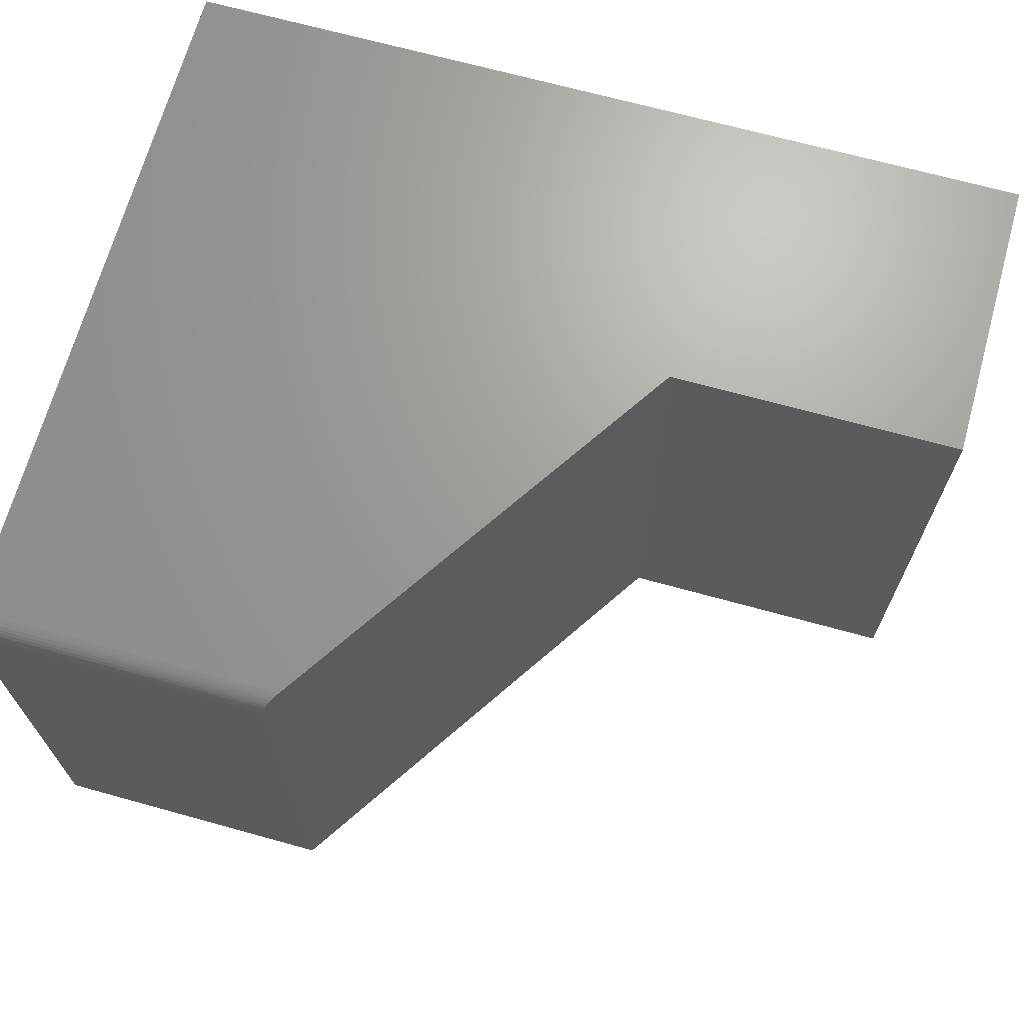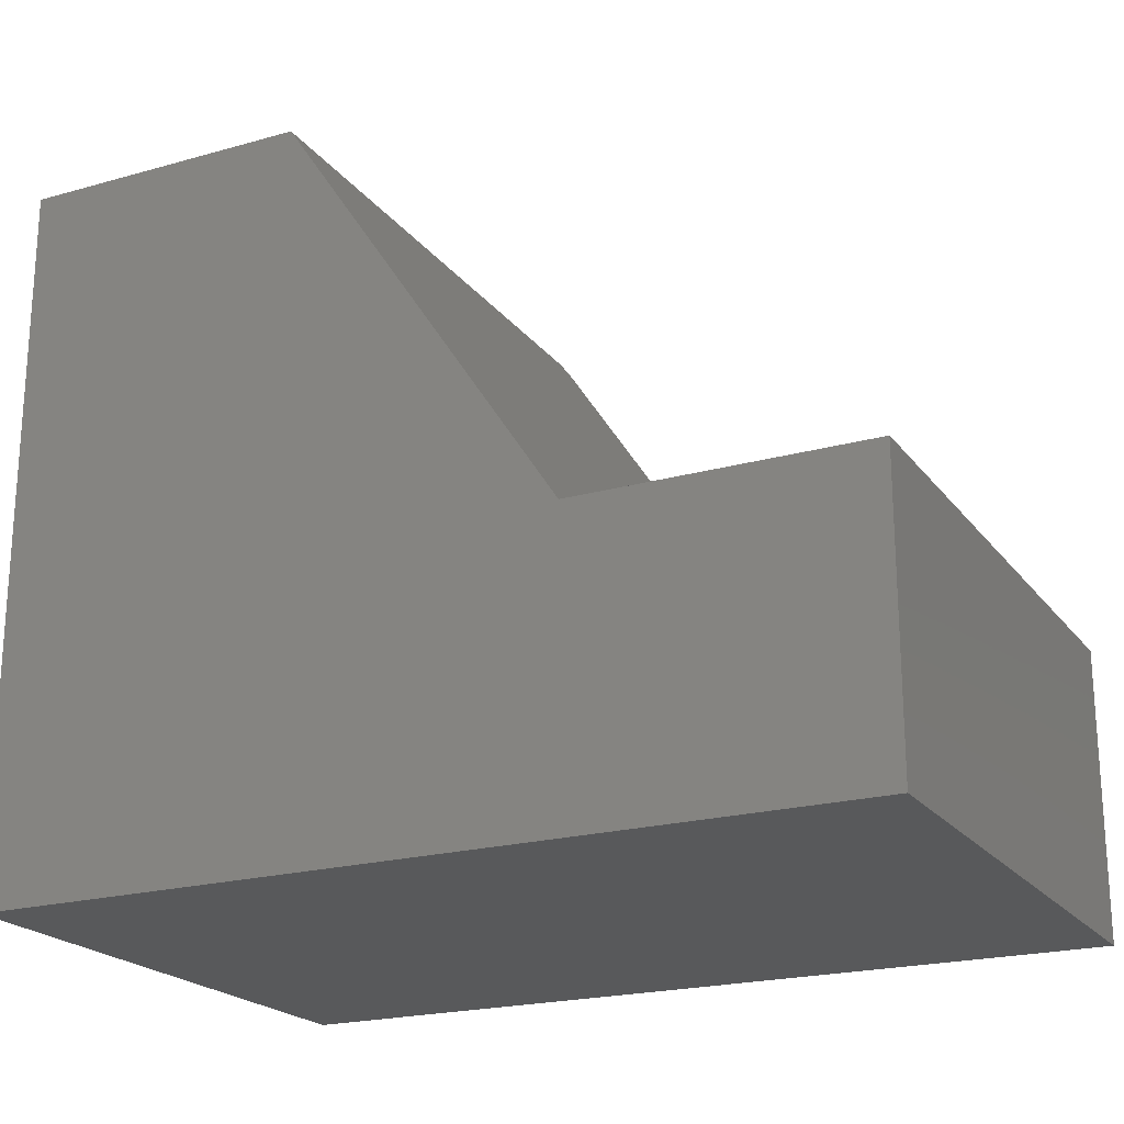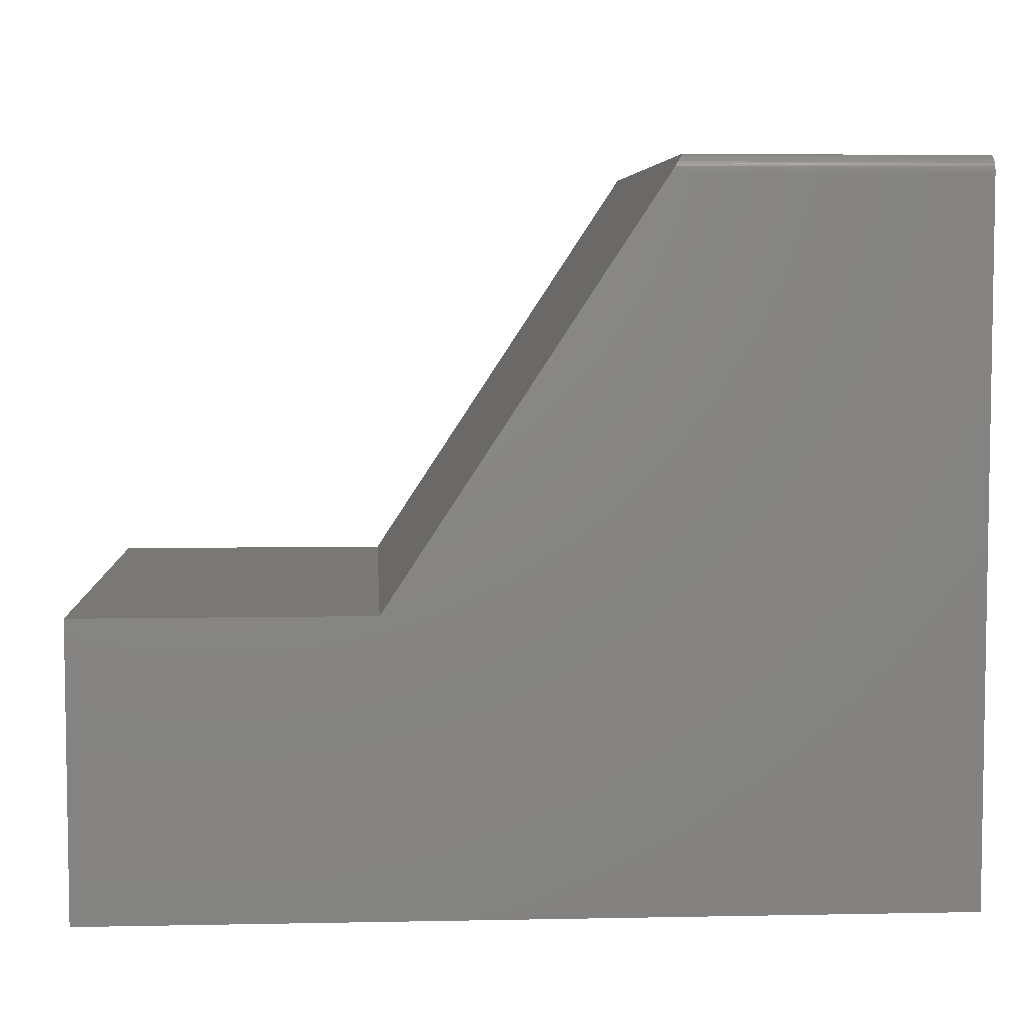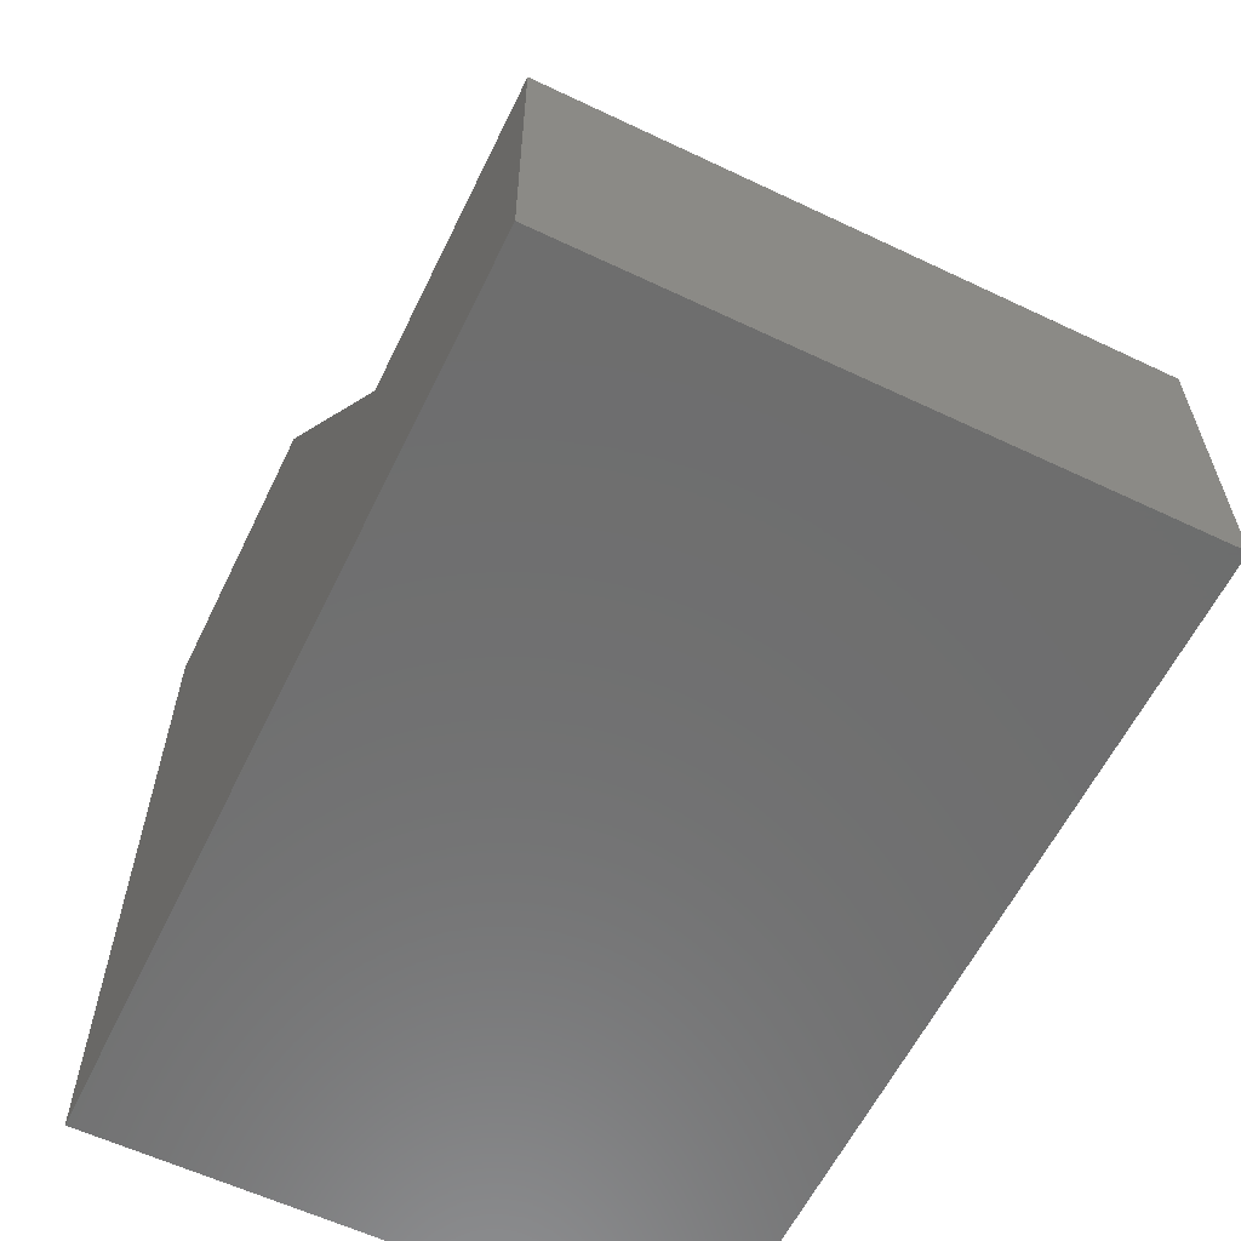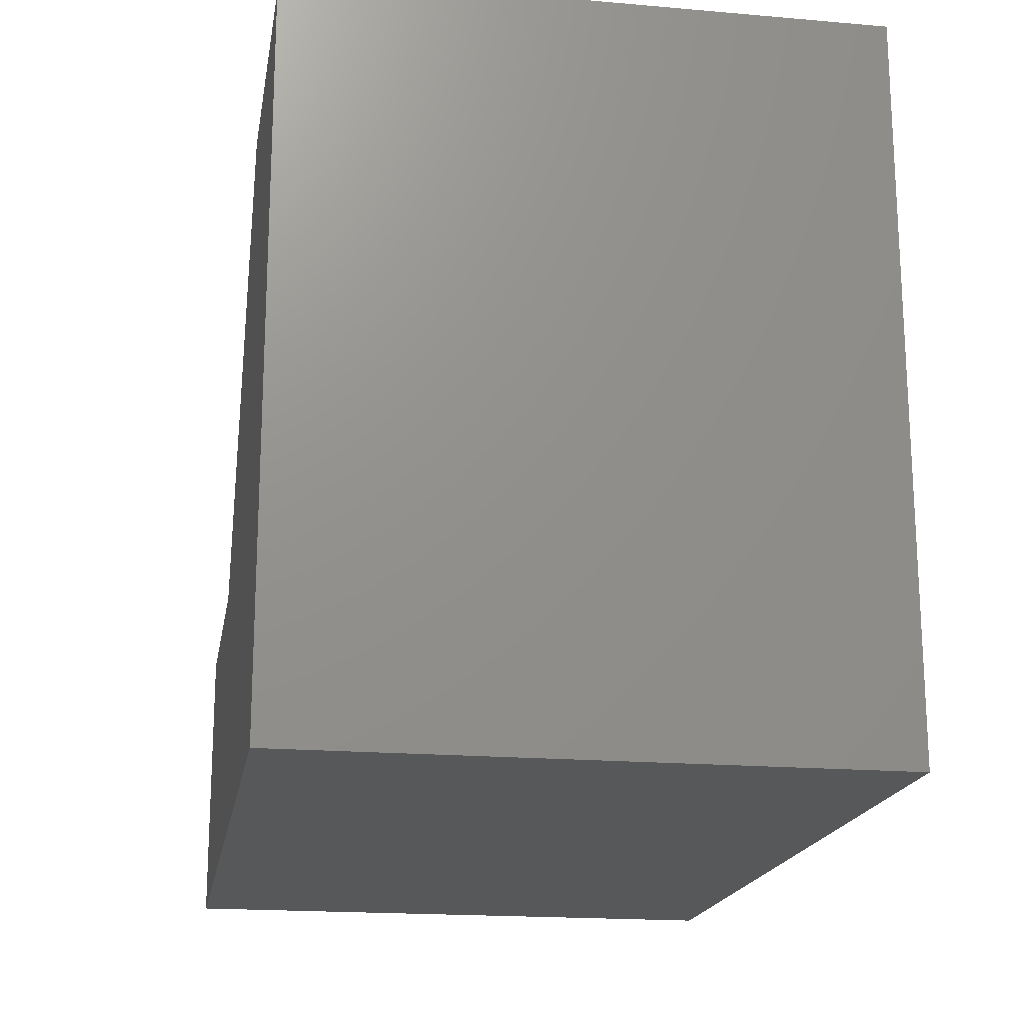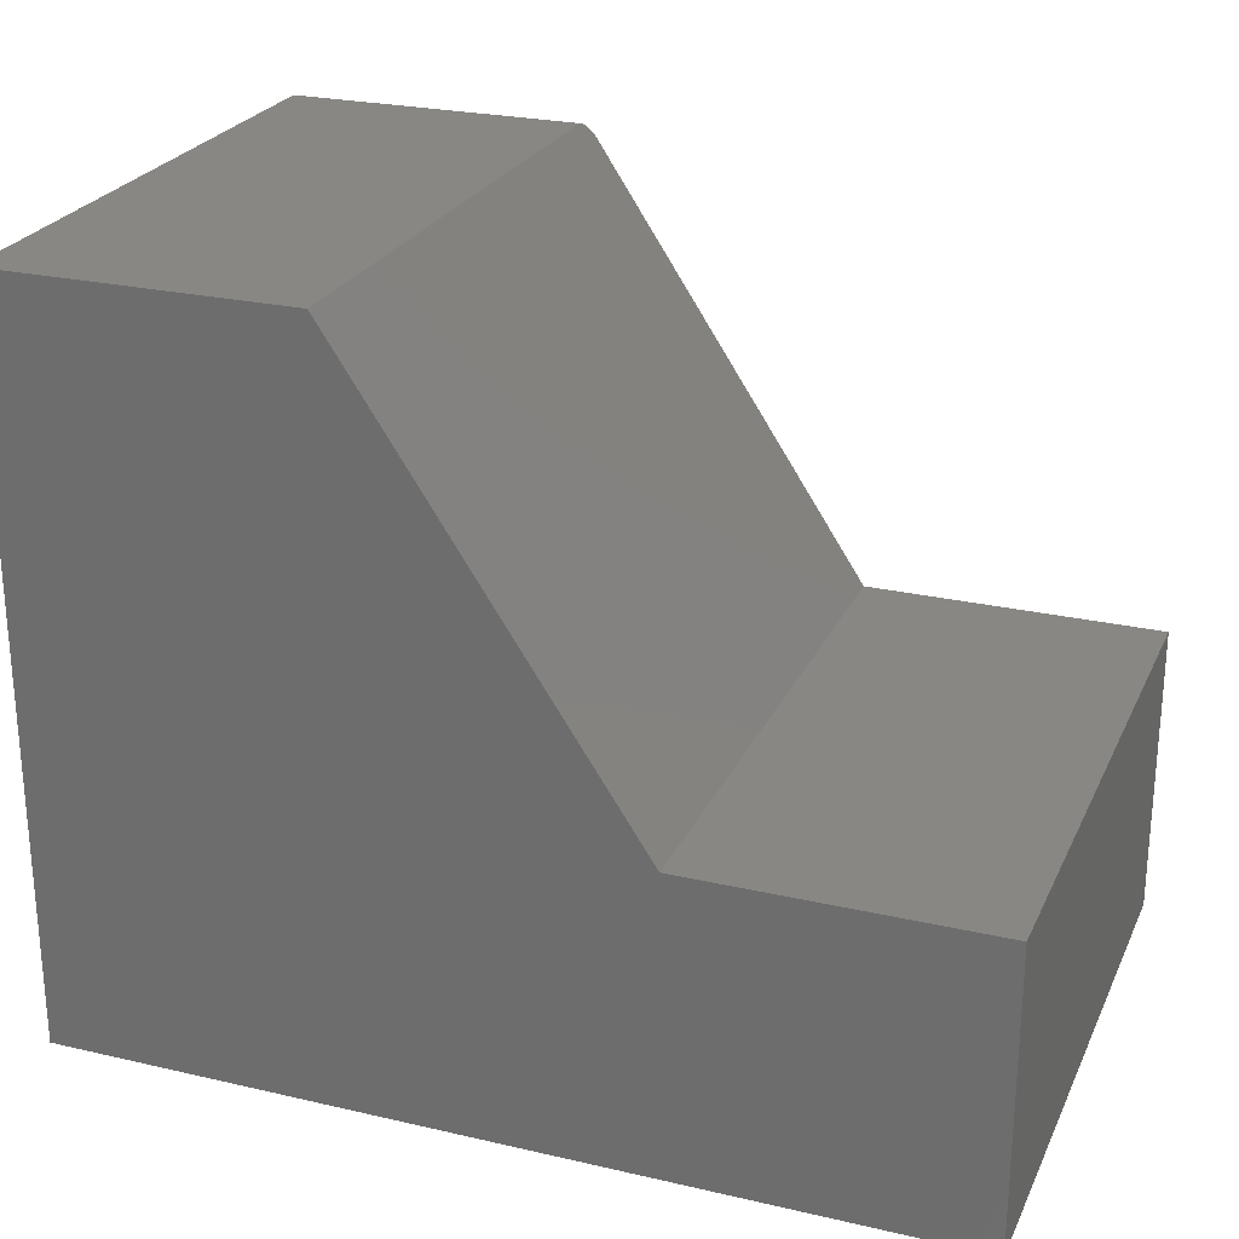
<metadata>
{"format":"stl","ext":"stl","renderer":"f3d","projection":"perspective","resolution":1024,"background":"white","views":[{"elev":68.4,"azim":15.5,"up":"+Y"},{"elev":-21.2,"azim":26.6,"up":"+Z"},{"elev":5.6,"azim":176.5,"up":"+Z"},{"elev":-60.1,"azim":64.1,"up":"+Z"},{"elev":-18.4,"azim":-99.5,"up":"+Z"},{"elev":25.1,"azim":20.5,"up":"+Z"}]}
</metadata>
<code>
# stl→obj: 30 verts, 56 faces
v 0 0.5 0
v 3.723e-17 0.5 0.6081
v 0.2629 0.5 0.6081
v 0.4974 0.5 0.2526
v 0.75 0.5 0.2526
v 0.75 0.5 -4.592e-17
v 3.76e-17 0.4988 0.614
v 3.819e-17 0 0.6237
v 5.551e-17 0.4844 0.6237
v 0 0 0
v 3.742e-17 0.4997 0.6111
v 3.817e-17 0.4874 0.6234
v 3.812e-17 0.4904 0.6225
v 3.803e-17 0.4931 0.6211
v 3.791e-17 0.4954 0.6191
v 3.776e-17 0.4974 0.6167
v 0.2526 0 0.6237
v 0.2526 0.4844 0.6237
v 0.2569 0.497 0.6173
v 0.2556 0.4954 0.6191
v 0.2546 0.4936 0.6207
v 0.4974 0 0.2526
v 0.2613 0.4998 0.6106
v 0.2597 0.4992 0.613
v 0.2582 0.4983 0.6152
v 0.2538 0.4915 0.622
v 0.2531 0.4892 0.6229
v 0.2528 0.4868 0.6235
v 0.75 0 -4.592e-17
v 0.75 0 0.2526
f 1 2 3
f 1 3 4
f 1 4 5
f 1 5 6
f 7 8 9
f 10 8 7
f 10 7 11
f 10 11 2
f 10 2 1
f 12 13 14
f 12 14 15
f 12 15 16
f 12 16 7
f 12 7 9
f 17 18 8
f 8 18 9
f 19 20 21
f 17 22 18
f 19 3 23
f 19 23 24
f 19 24 25
f 4 3 19
f 4 19 21
f 4 21 26
f 4 26 27
f 4 27 28
f 4 28 18
f 4 18 22
f 3 11 23
f 3 2 11
f 24 23 11
f 11 7 24
f 25 24 7
f 7 16 25
f 25 16 19
f 19 16 15
f 19 15 20
f 20 15 14
f 20 14 21
f 26 21 14
f 14 13 26
f 26 13 27
f 27 13 12
f 9 18 12
f 12 18 28
f 12 28 27
f 10 29 30
f 10 30 22
f 10 22 17
f 10 17 8
f 30 5 22
f 22 5 4
f 29 6 30
f 30 6 5
f 1 6 10
f 10 6 29

</code>
